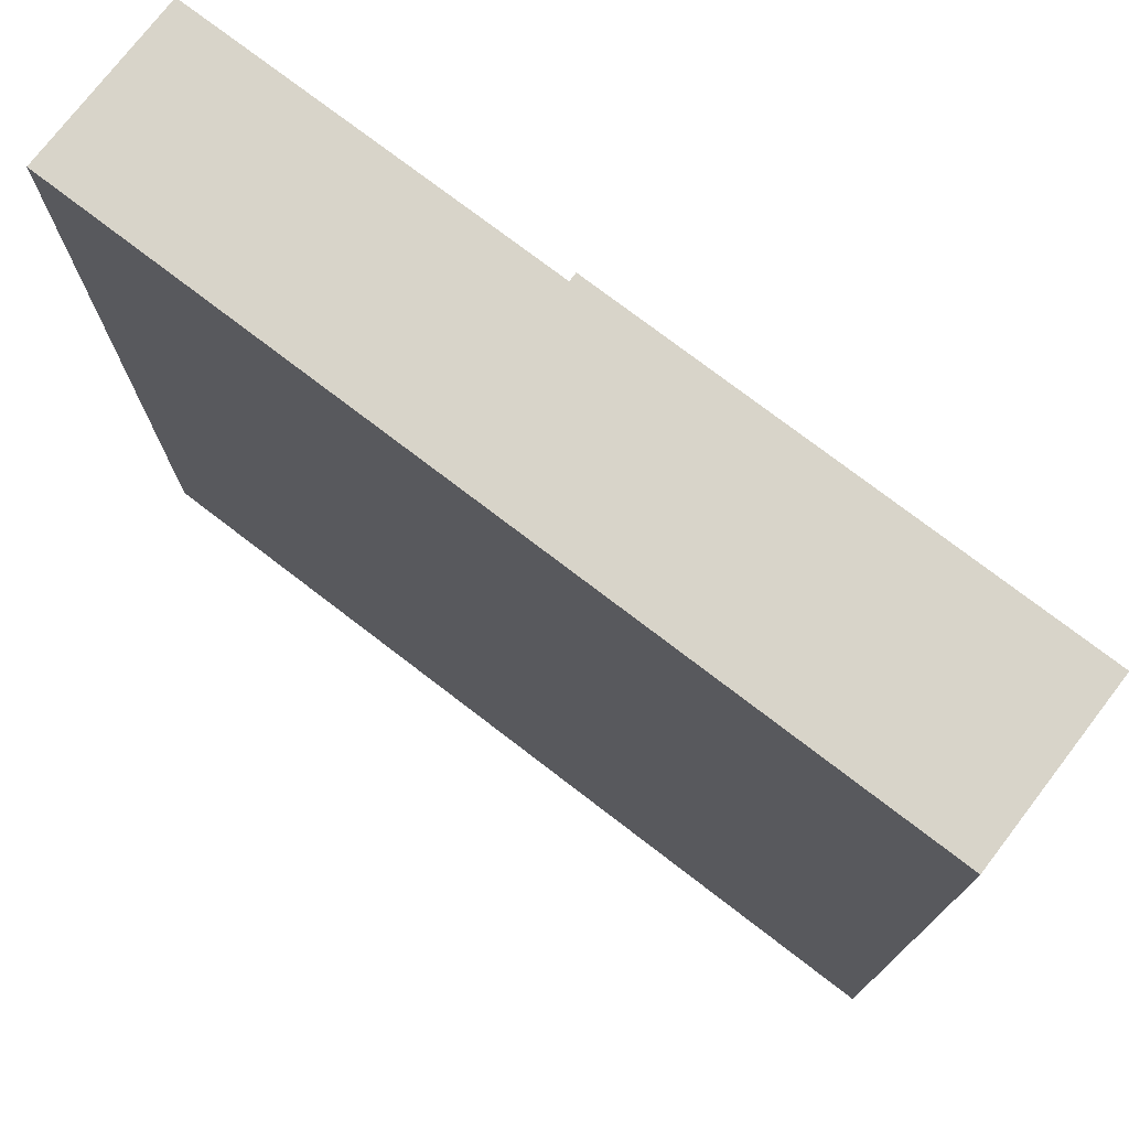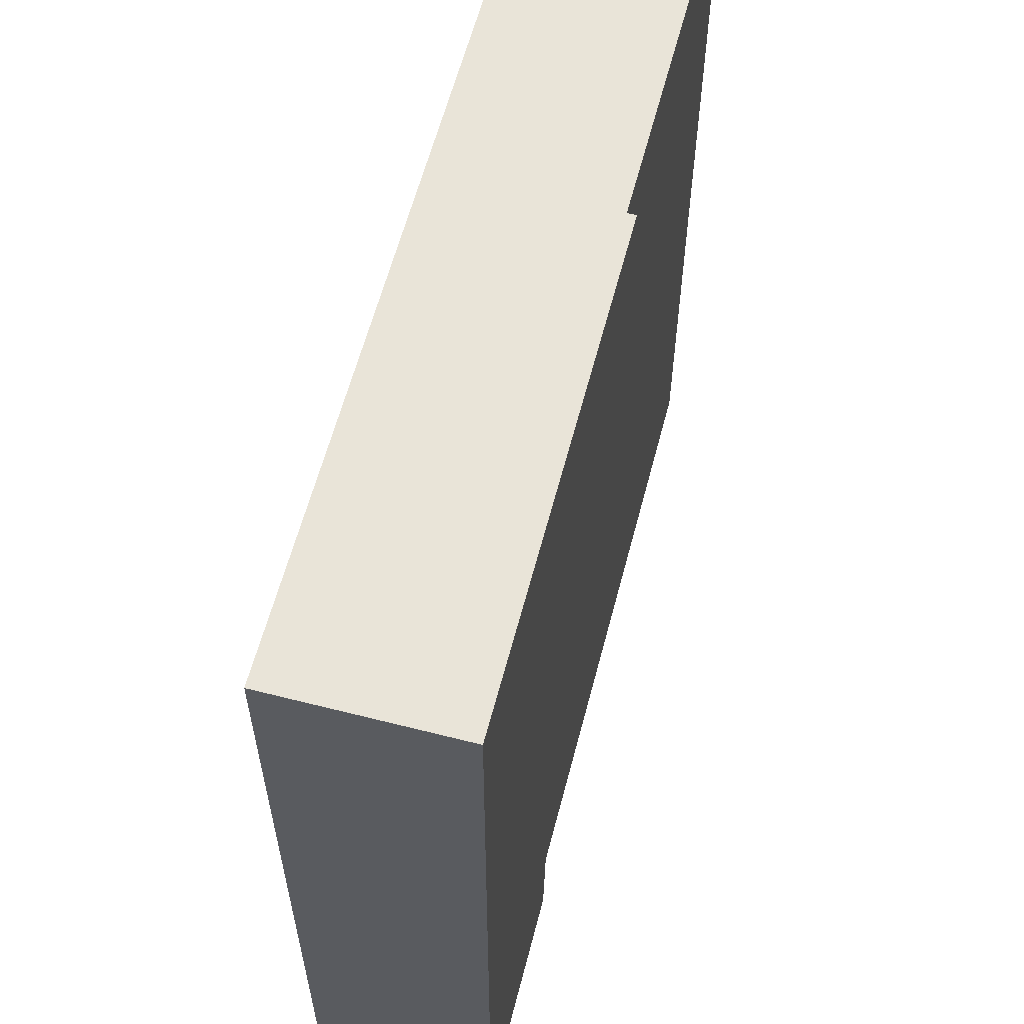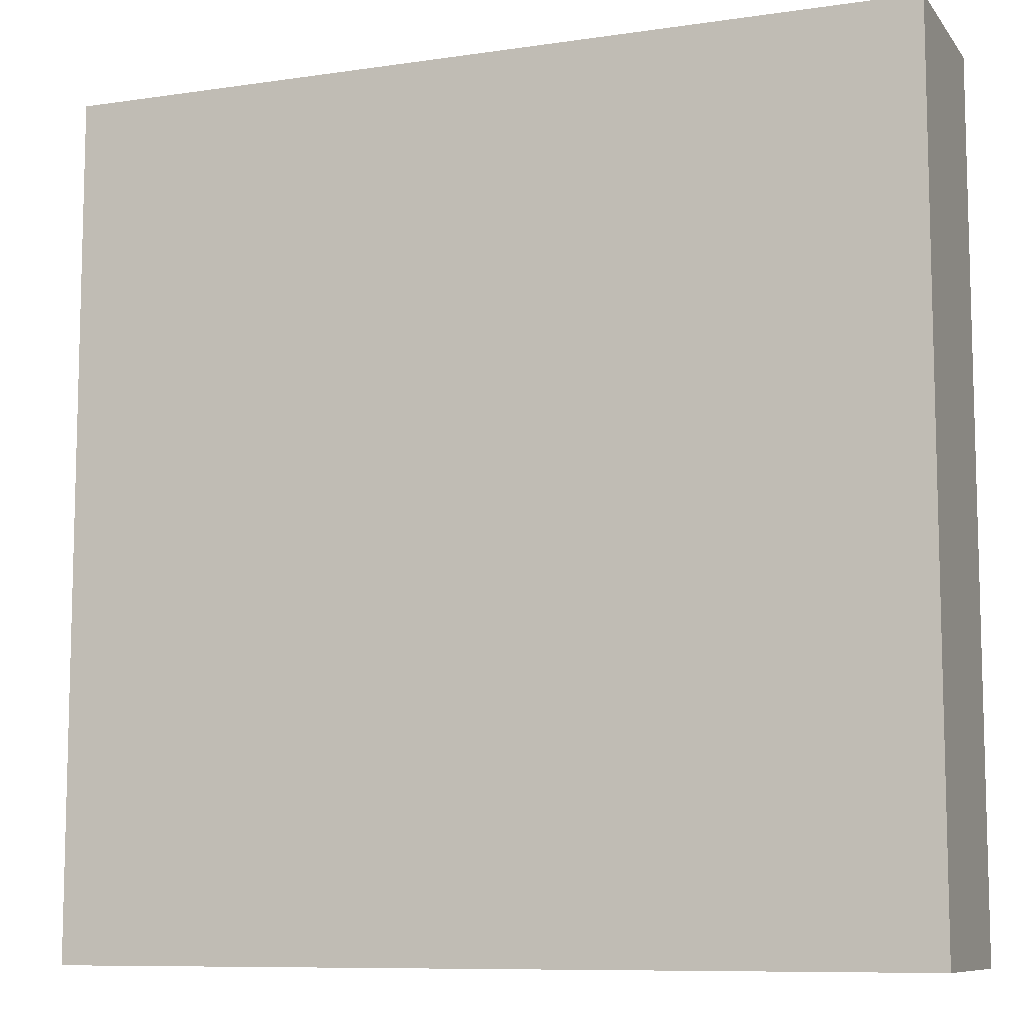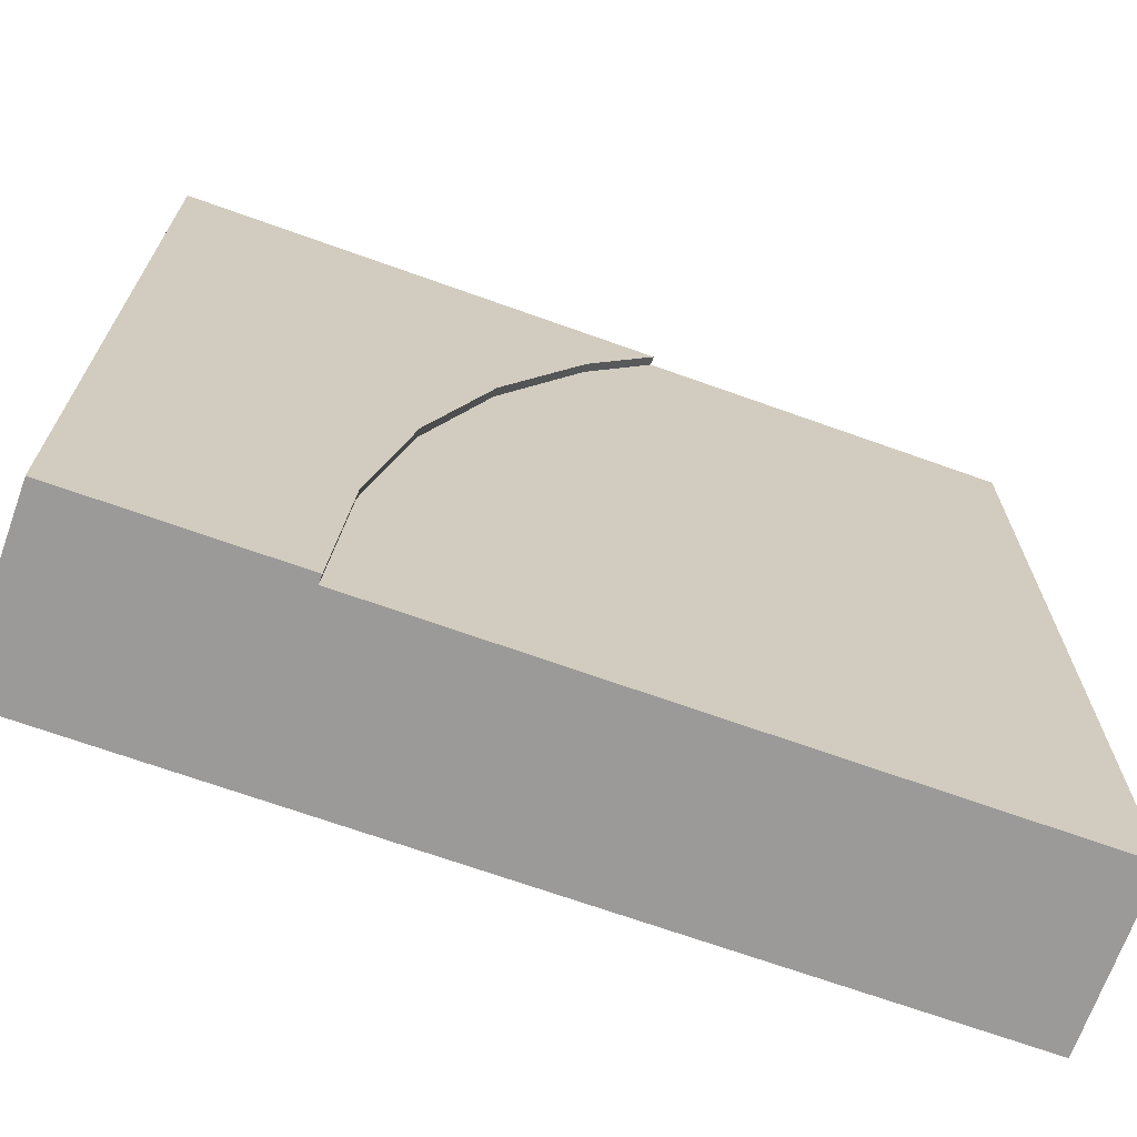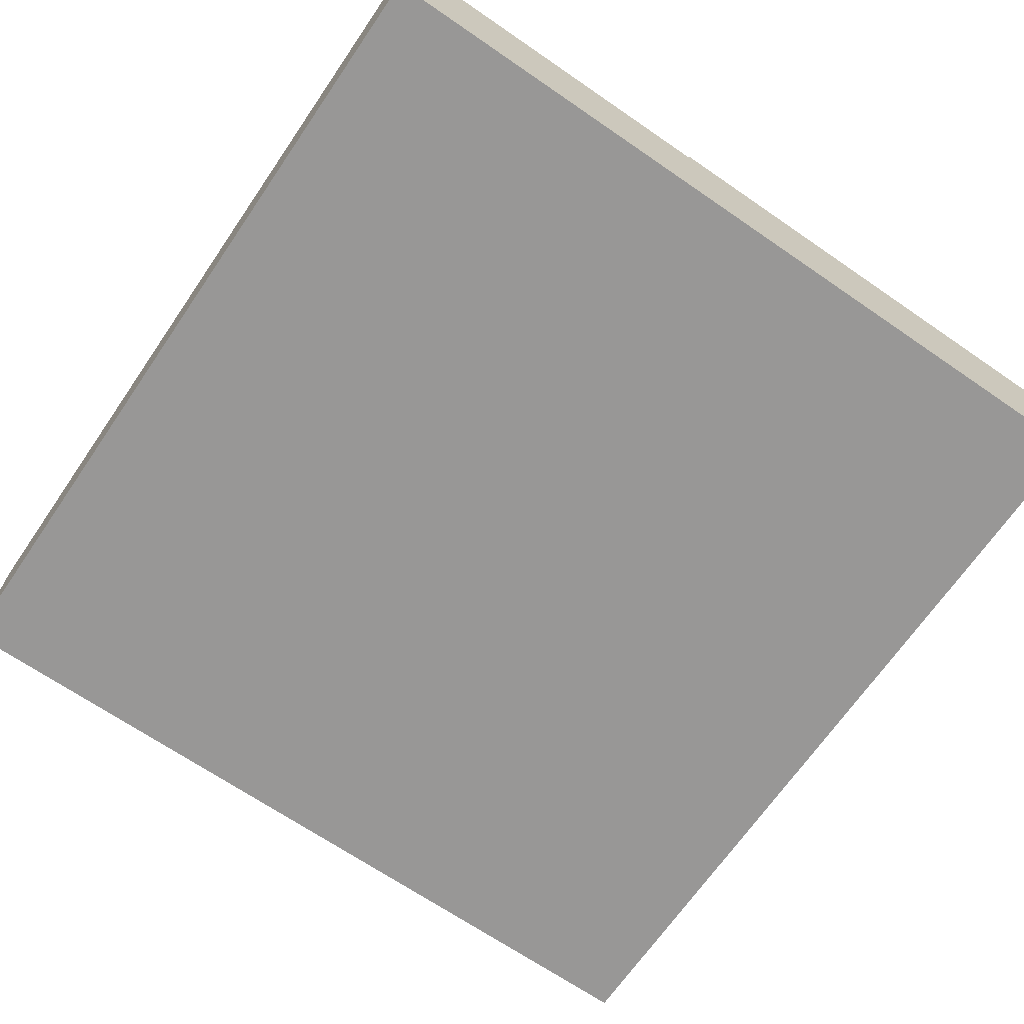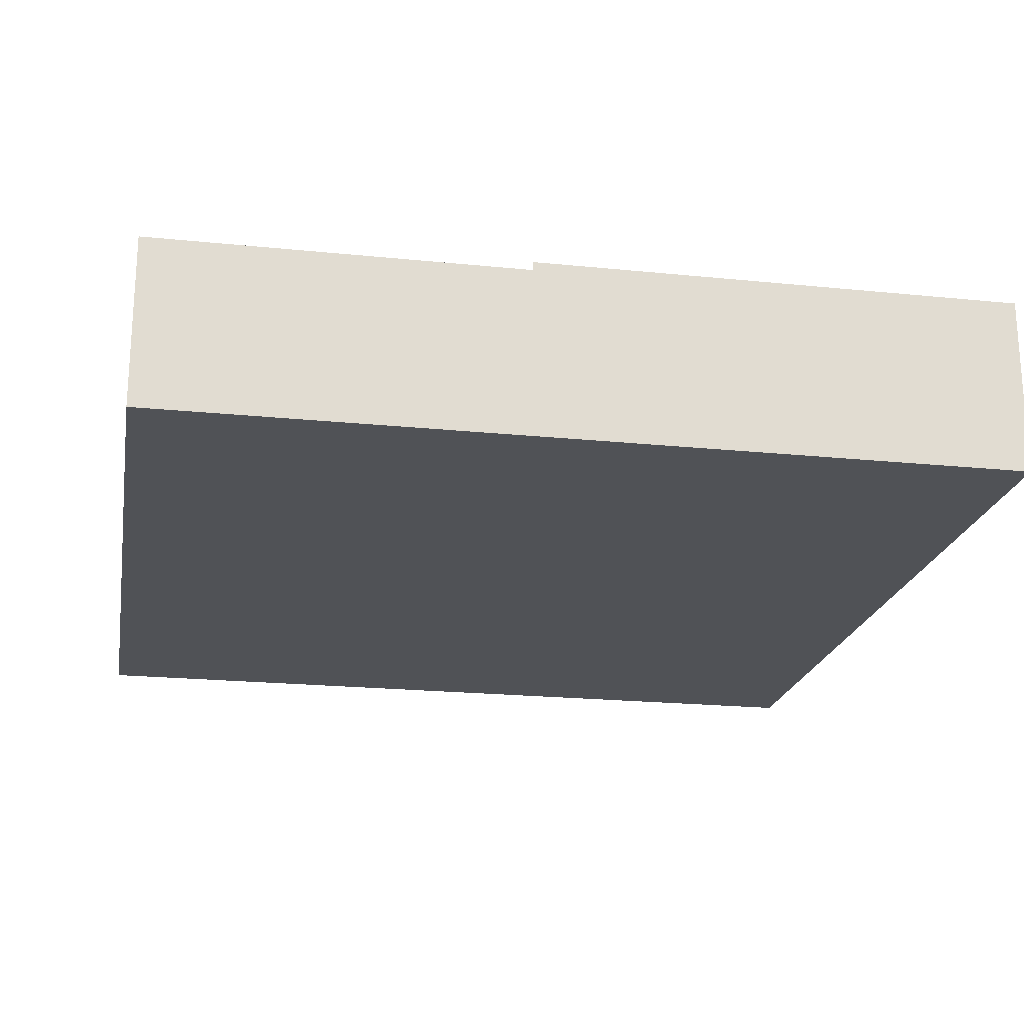
<metadata>
{"format":"obj","ext":"obj","renderer":"f3d","projection":"perspective","resolution":1024,"background":"white","views":[{"elev":75.3,"azim":37.5,"up":"+Z"},{"elev":60.3,"azim":104.6,"up":"+Z"},{"elev":-9.2,"azim":21.4,"up":"+Z"},{"elev":-69.4,"azim":160.3,"up":"+Z"},{"elev":-68.3,"azim":-34.5,"up":"+Y"},{"elev":-20.9,"azim":-10.4,"up":"+Y"}]}
</metadata>
<code>
o Mesh1_Group1_Model.087
v 2.205 0.6 -2.315
v 2.071 0.6 -1.641
v 2.071 0.63 -1.641
v 2.205 0.63 -2.315
v 3 0 -3
v 0 0 -3
v 0 0.3 -3
v 2.25 0.3 -3
v 2.25 0.6 -3
v 2.25 0.63 -3
v 3 0.63 -3
v 3 0 0
v 3 0.63 0
v 1.85 0.63 -0.9909
v 1.547 0.63 -0.375
v 1.296 0.63 0
v 1.85 0.6 -0.9909
v 1.547 0.6 -0.375
v 1.296 0.6 0
v 0 0.3 0
v 0 0 0
v 1.296 0.3 0
v 0 0.6 0
v 0 0.6 -3
f 2 4 1
f 8 11 5
f 5 13 12
f 3 14 13
f 1 10 9
f 17 3 2
f 18 14 17
f 19 15 18
f 13 19 22
f 20 6 21
f 2 3 4
f 5 6 8
f 6 7 8
f 8 9 11
f 9 10 11
f 5 11 13
f 13 11 3
f 11 10 4
f 11 4 3
f 15 16 13
f 14 15 13
f 1 4 10
f 17 14 3
f 18 15 14
f 19 16 15
f 22 20 21
f 21 12 22
f 12 13 22
f 13 16 19
f 20 7 6
f 1 9 24
f 20 19 23
f 7 23 24
f 8 24 9
f 24 23 17
f 23 19 18
f 17 23 18
f 17 2 24
f 2 1 24
f 20 22 19
f 7 20 23
f 8 7 24
f 5 21 6
f 5 12 21

</code>
